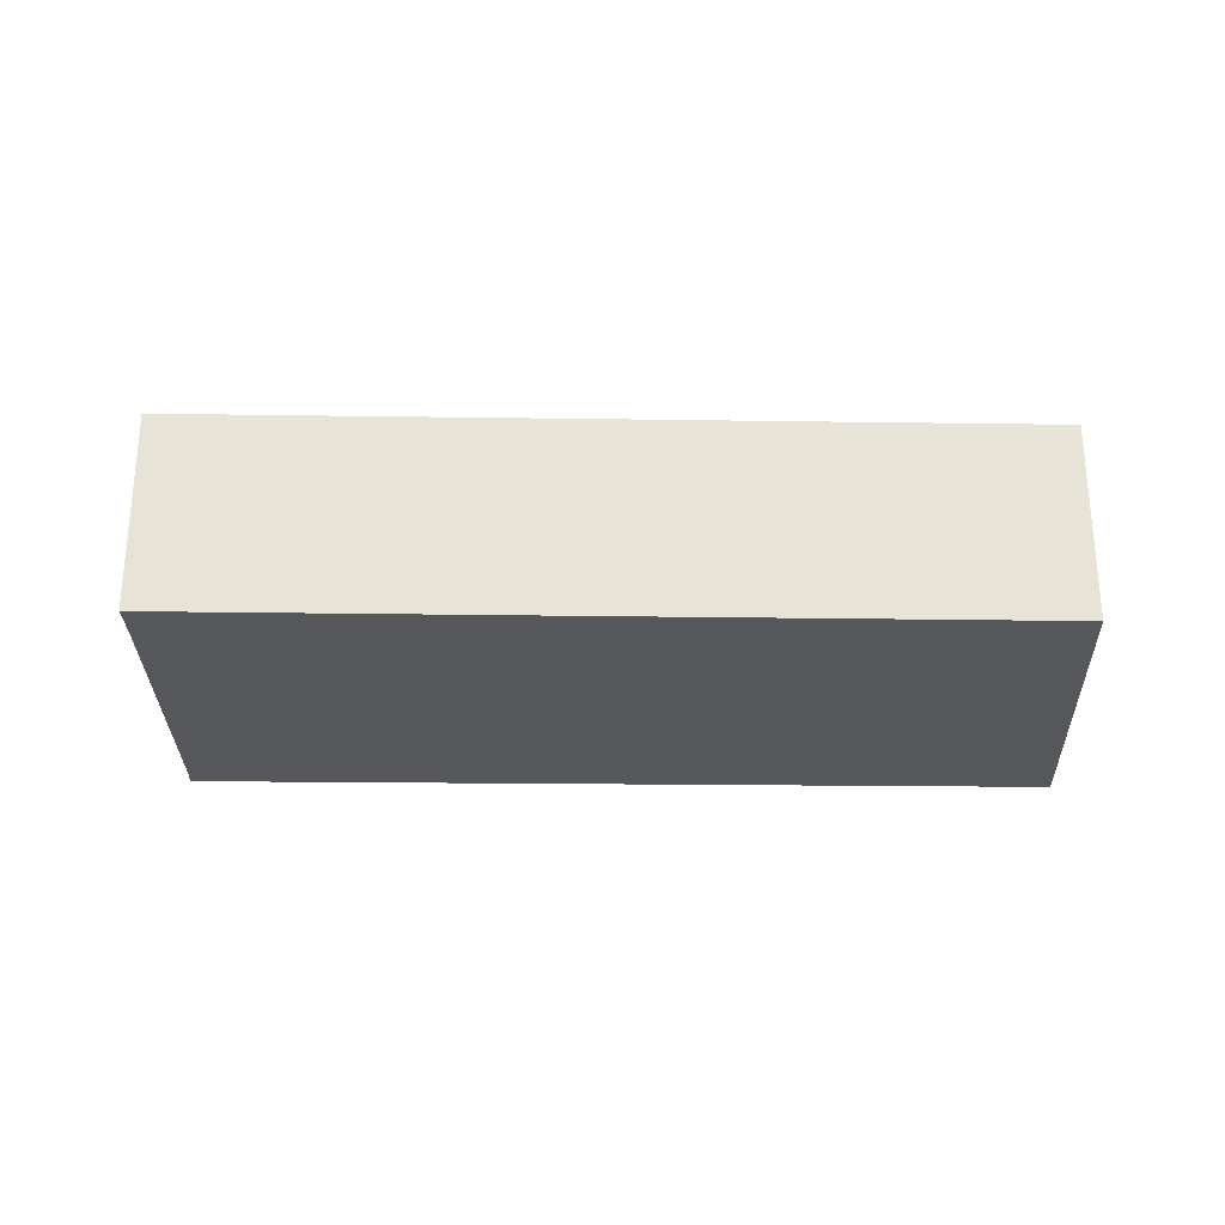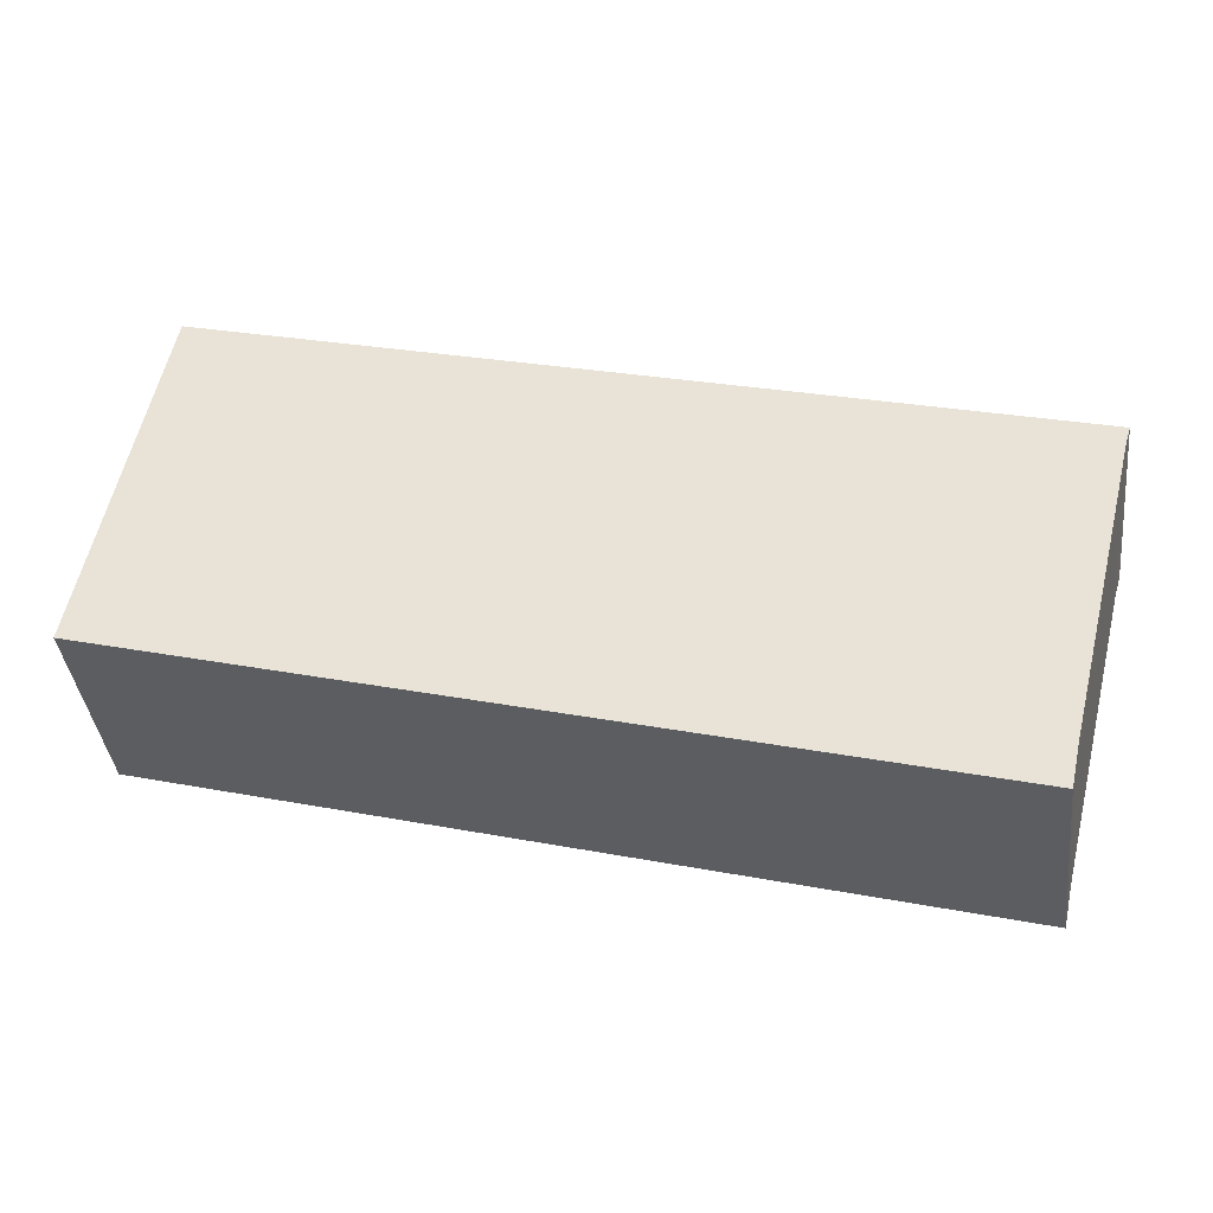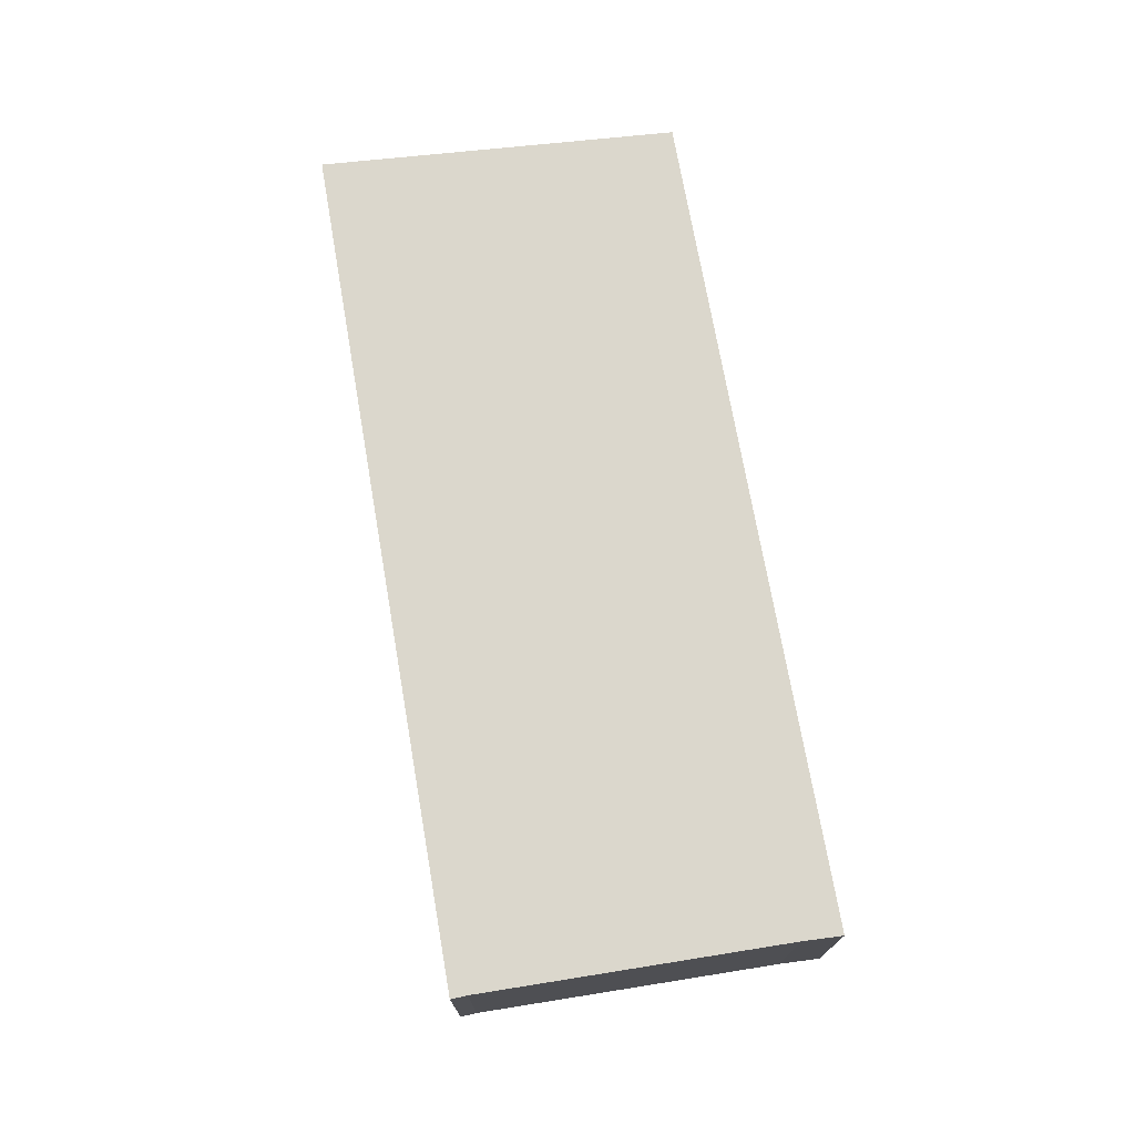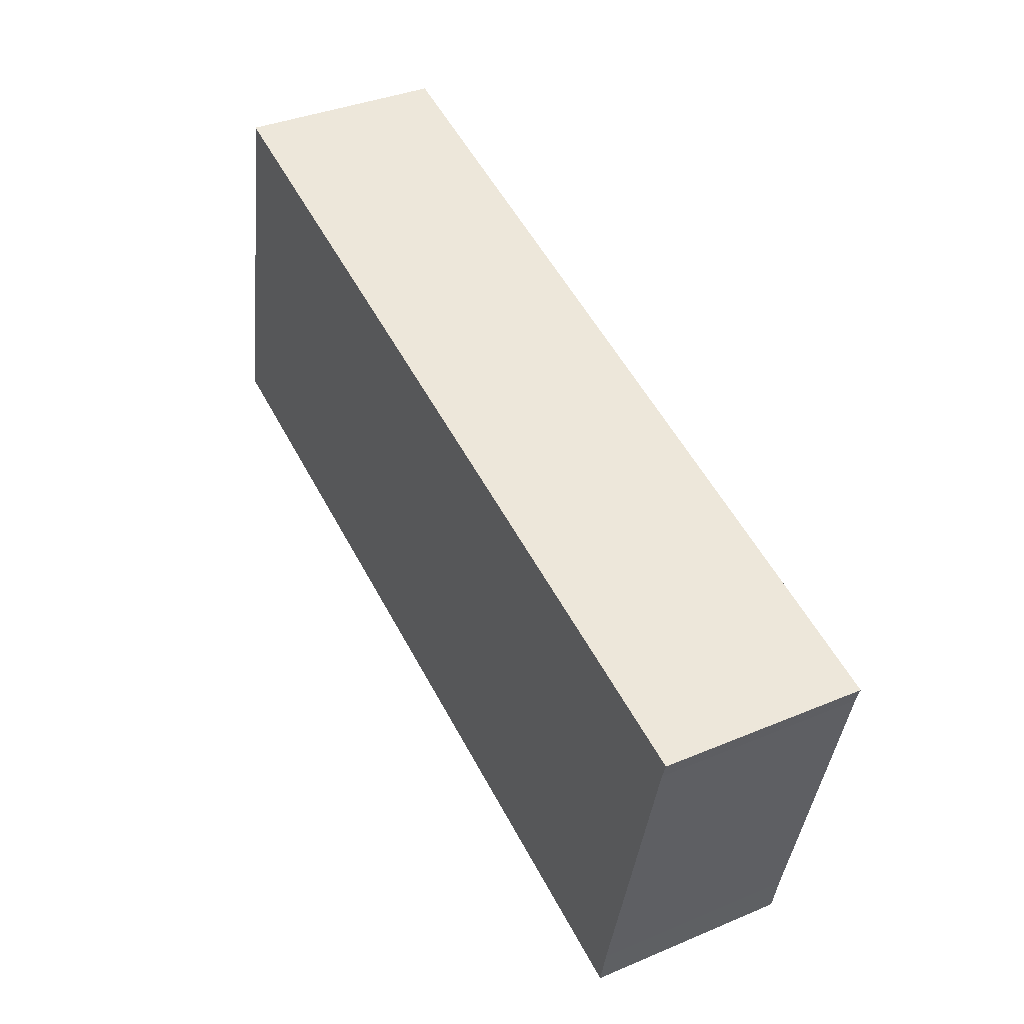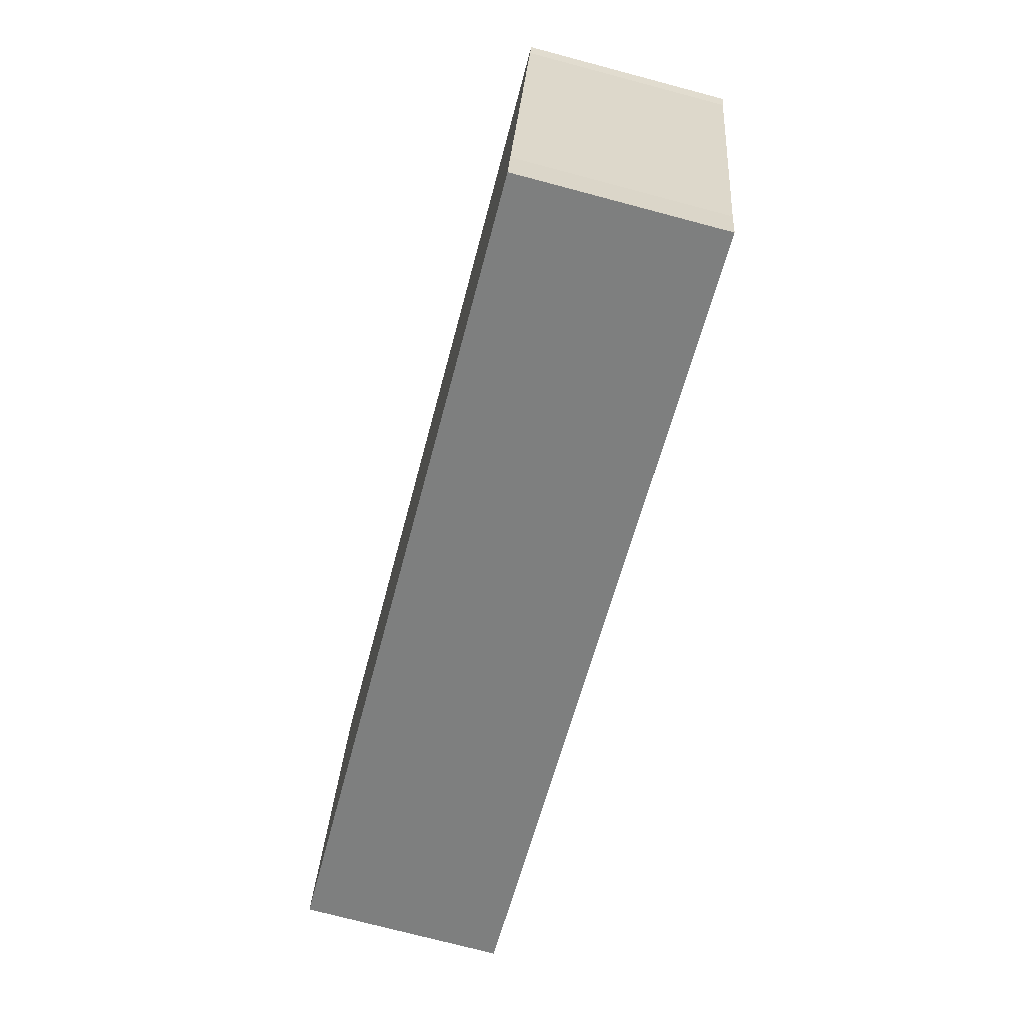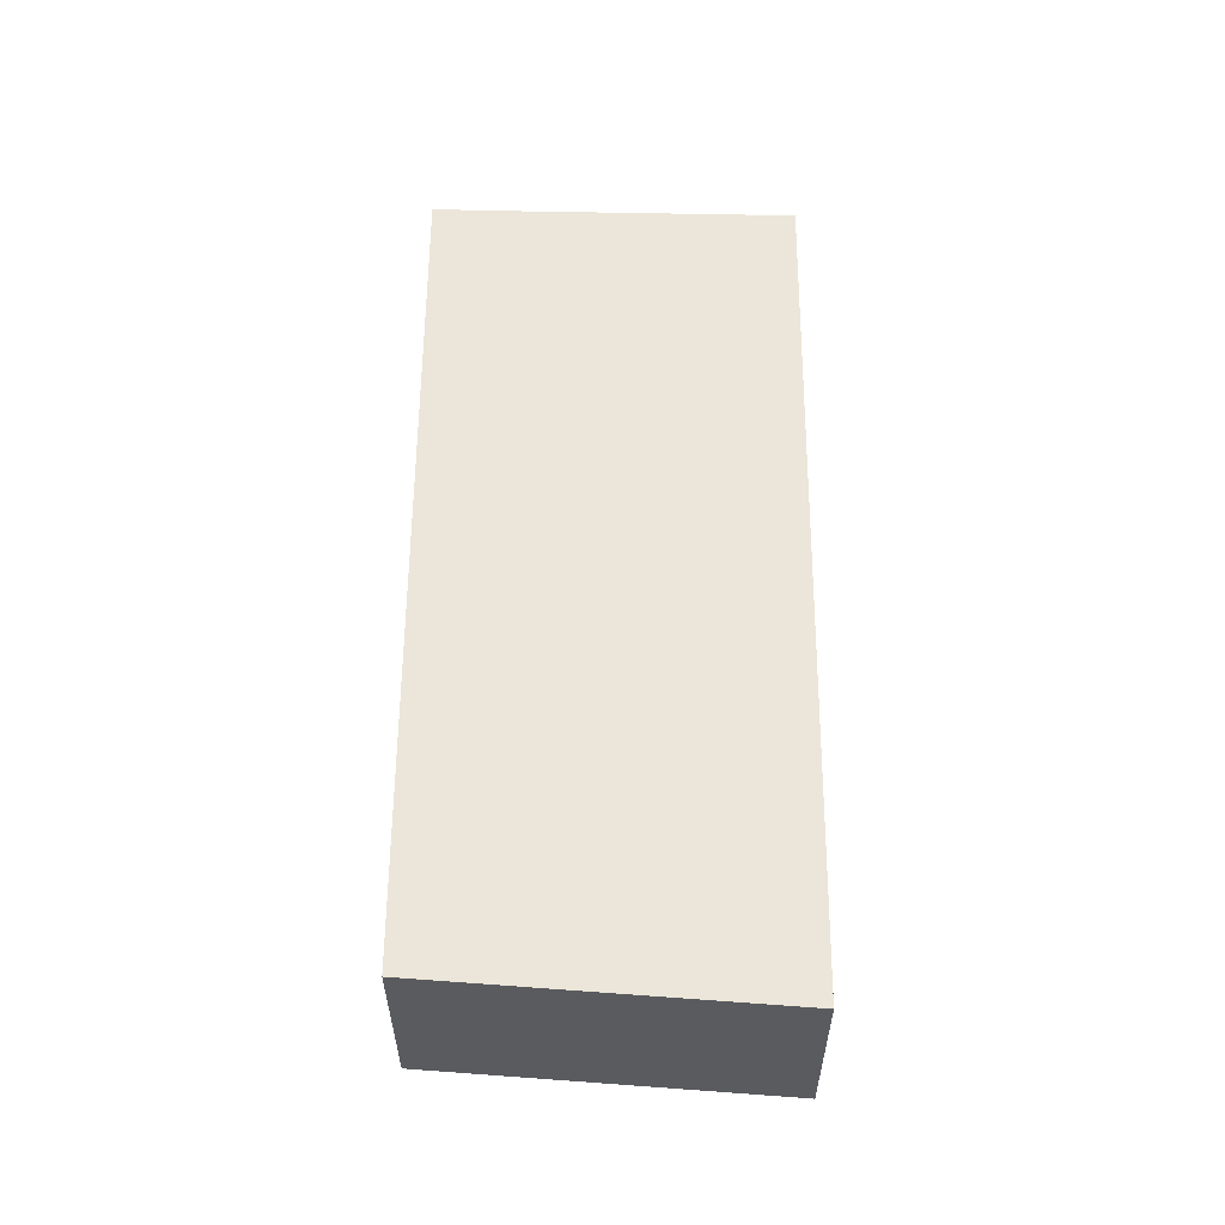
<metadata>
{"format":"obj","ext":"obj","renderer":"f3d","projection":"perspective","resolution":1024,"background":"white","views":[{"elev":-27.4,"azim":-166.2,"up":"+Y"},{"elev":-38.9,"azim":6.8,"up":"+Z"},{"elev":73.2,"azim":95.0,"up":"+Y"},{"elev":36.9,"azim":61.5,"up":"+Z"},{"elev":-74.7,"azim":75.2,"up":"+Z"},{"elev":56.9,"azim":-74.7,"up":"+Y"}]}
</metadata>
<code>
v  1.348 3.879 6.999
v  9.845 3.879 -2.65
v  0 3.879 2.375e-16
v  9.845 3.879 4.756
v  15.86 3.879 -4.269
v  15.71 3.879 3.207
v  16.03 3.879 -3.488
v  17.5 3.879 2.398
v  17.6 3.879 2.707
v  15.86 2.614e-16 -4.269
v  9.845 1.623e-16 -2.65
v  0 0 0
v  1.348 -4.286e-16 6.999
v  9.845 -2.912e-16 4.756
v  15.71 -1.964e-16 3.207
v  17.6 -1.658e-16 2.707
v  16.03 2.136e-16 -3.488
v  17.5 -1.468e-16 2.398
g defaultobject
f 1 2 3
f 2 1 4
f 2 4 5
f 5 4 6
f 5 6 7
f 7 6 8
f 8 6 9
f 10 2 5
f 2 10 11
f 2 11 3
f 3 11 12
f 12 1 3
f 1 12 13
f 13 4 1
f 4 13 14
f 4 14 6
f 6 14 15
f 6 15 9
f 9 15 16
f 17 5 7
f 5 17 10
f 16 8 9
f 8 16 18
f 18 7 8
f 7 18 17
f 15 18 16
f 18 15 17
f 17 15 14
f 17 14 10
f 10 14 11
f 11 14 13
f 11 13 12

</code>
